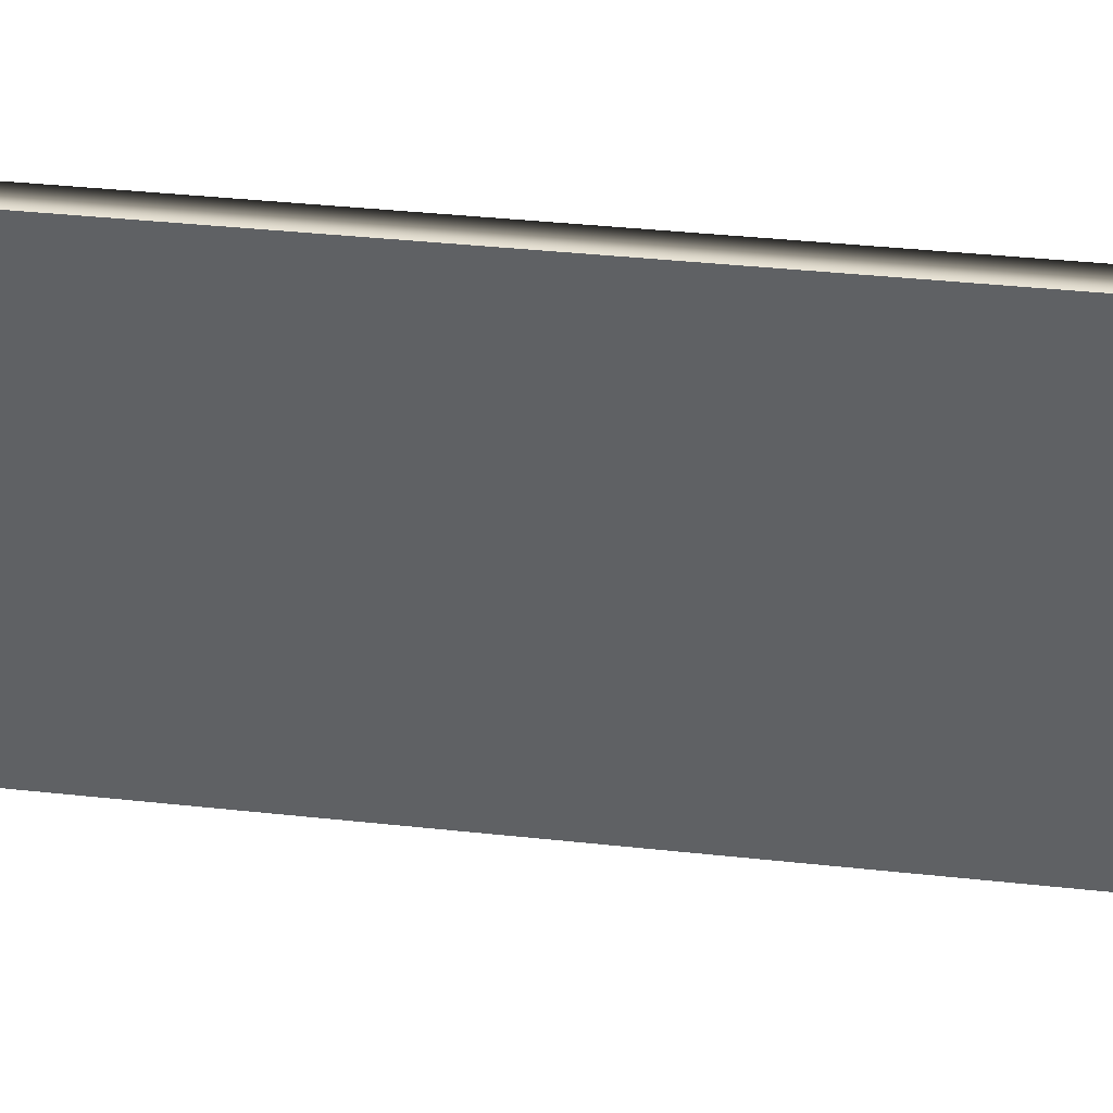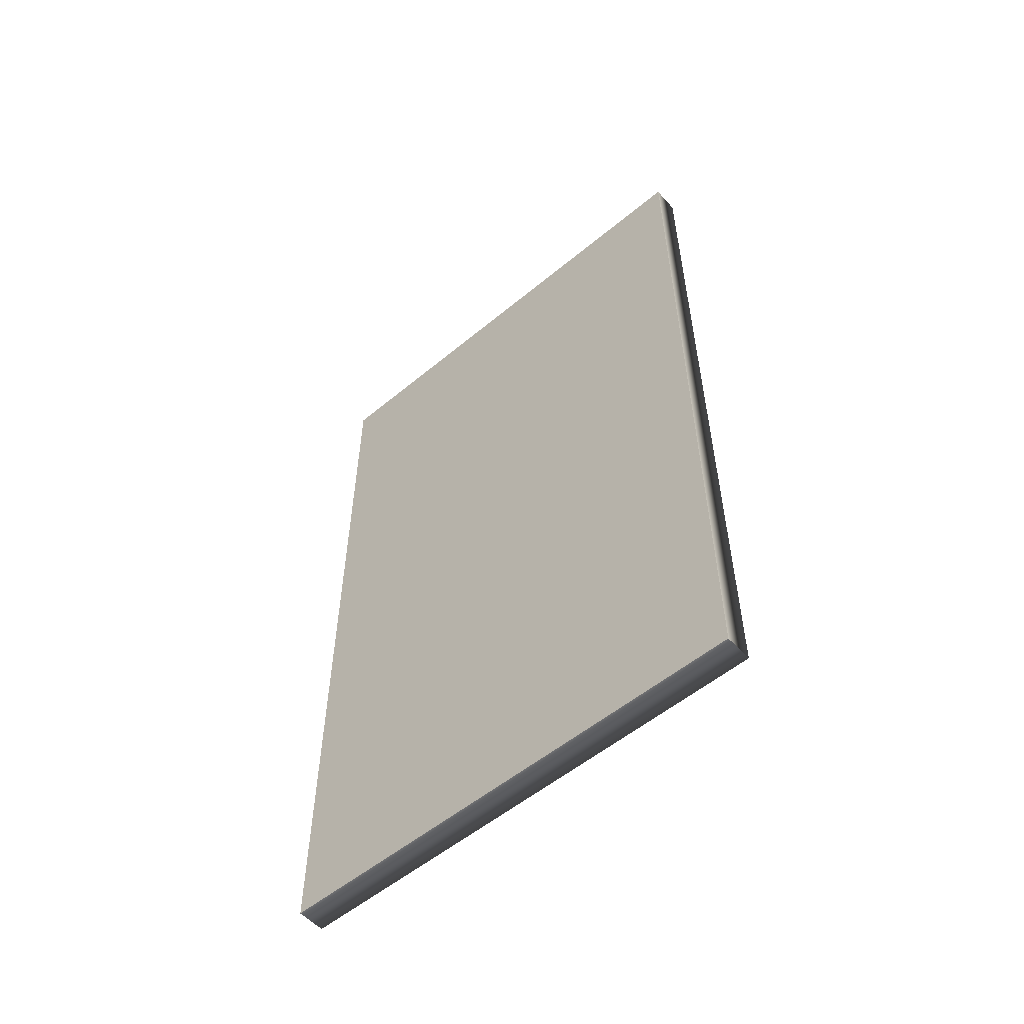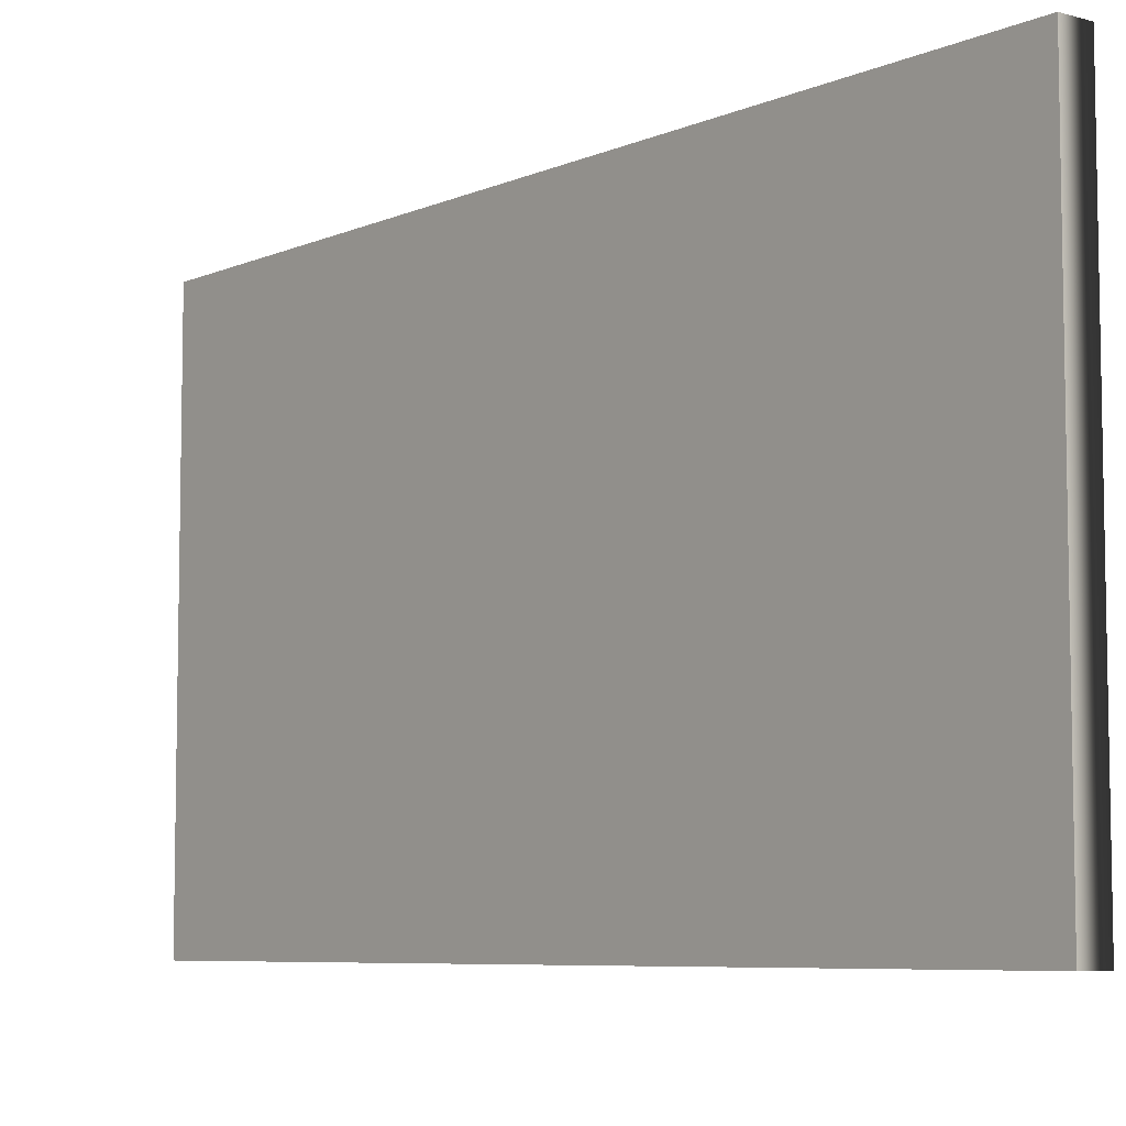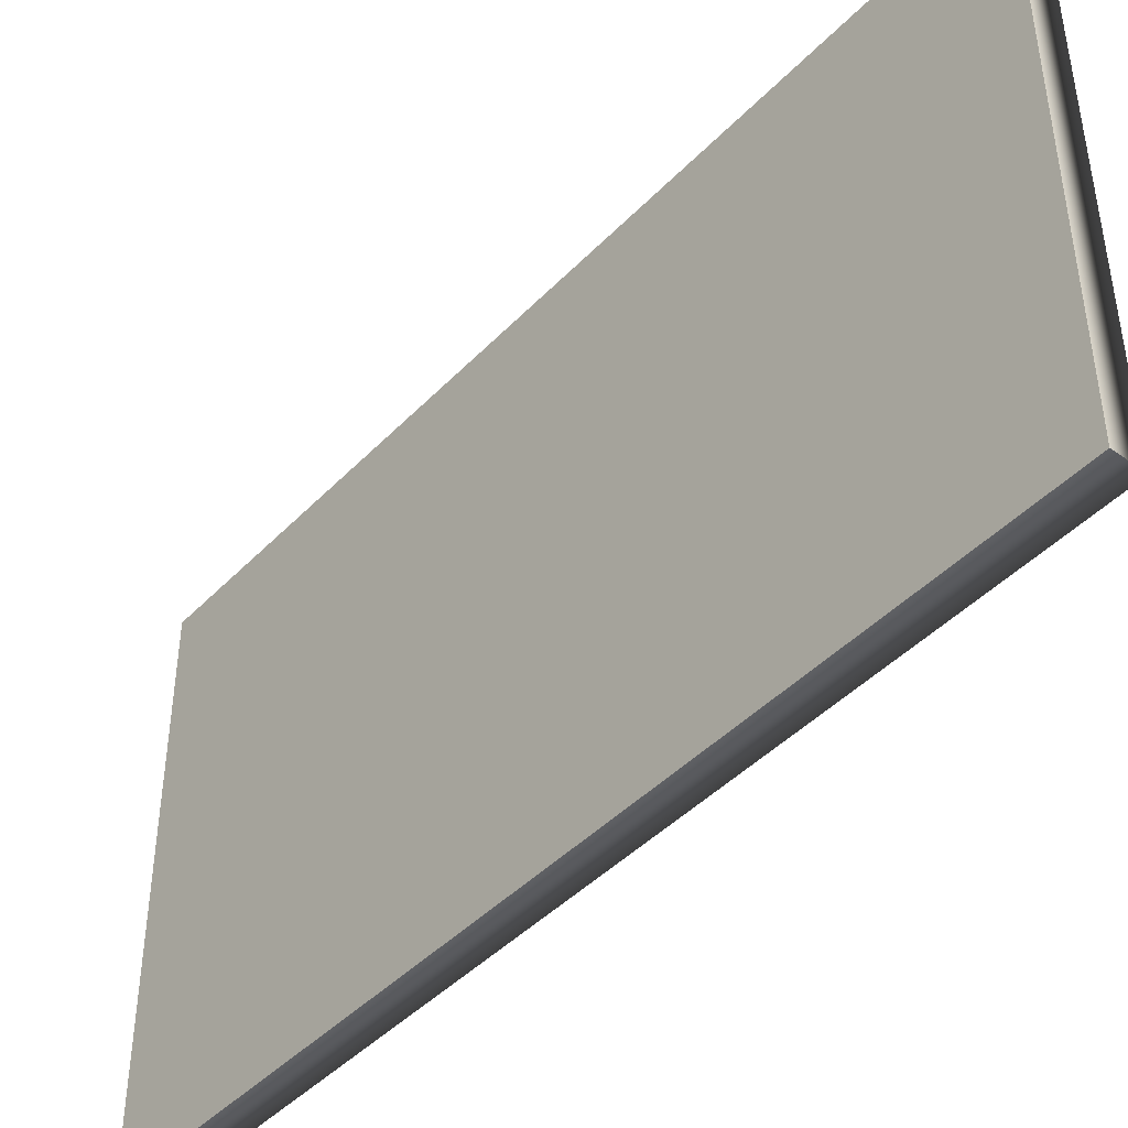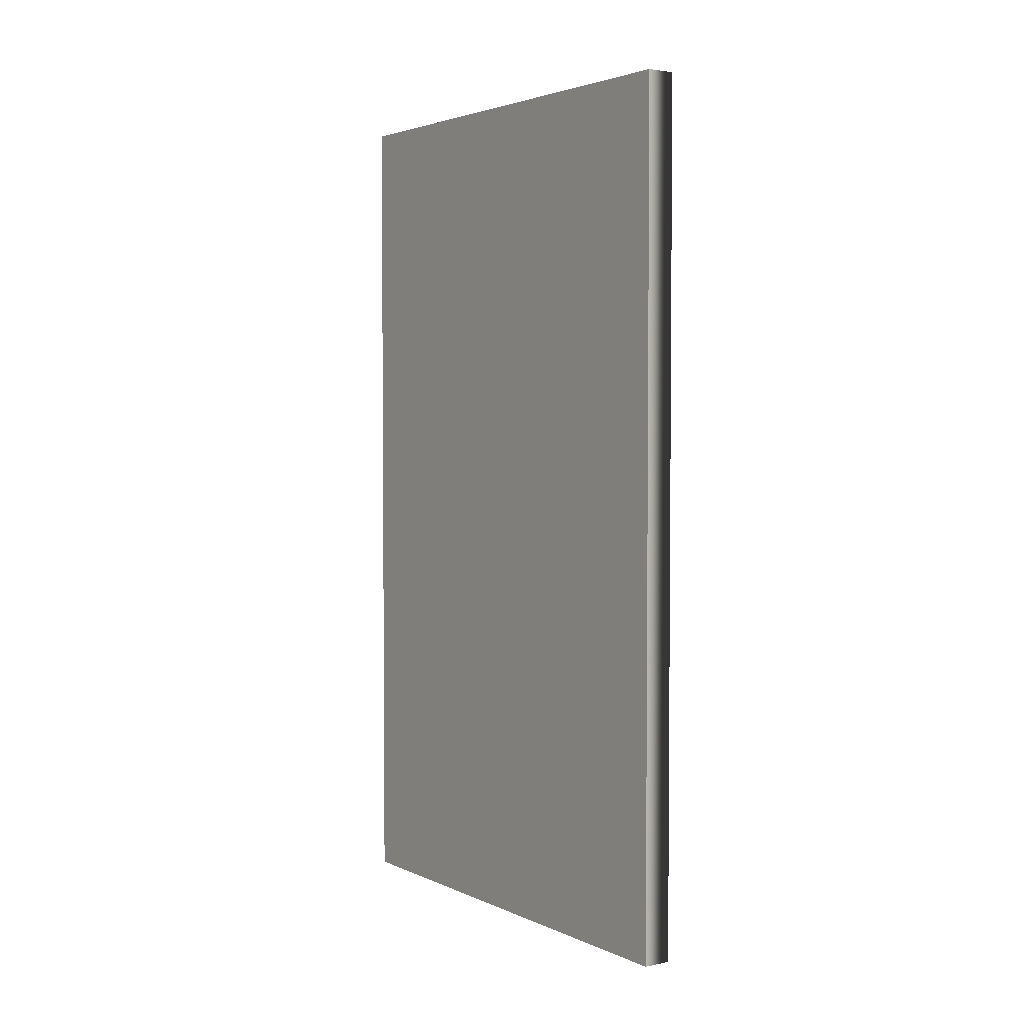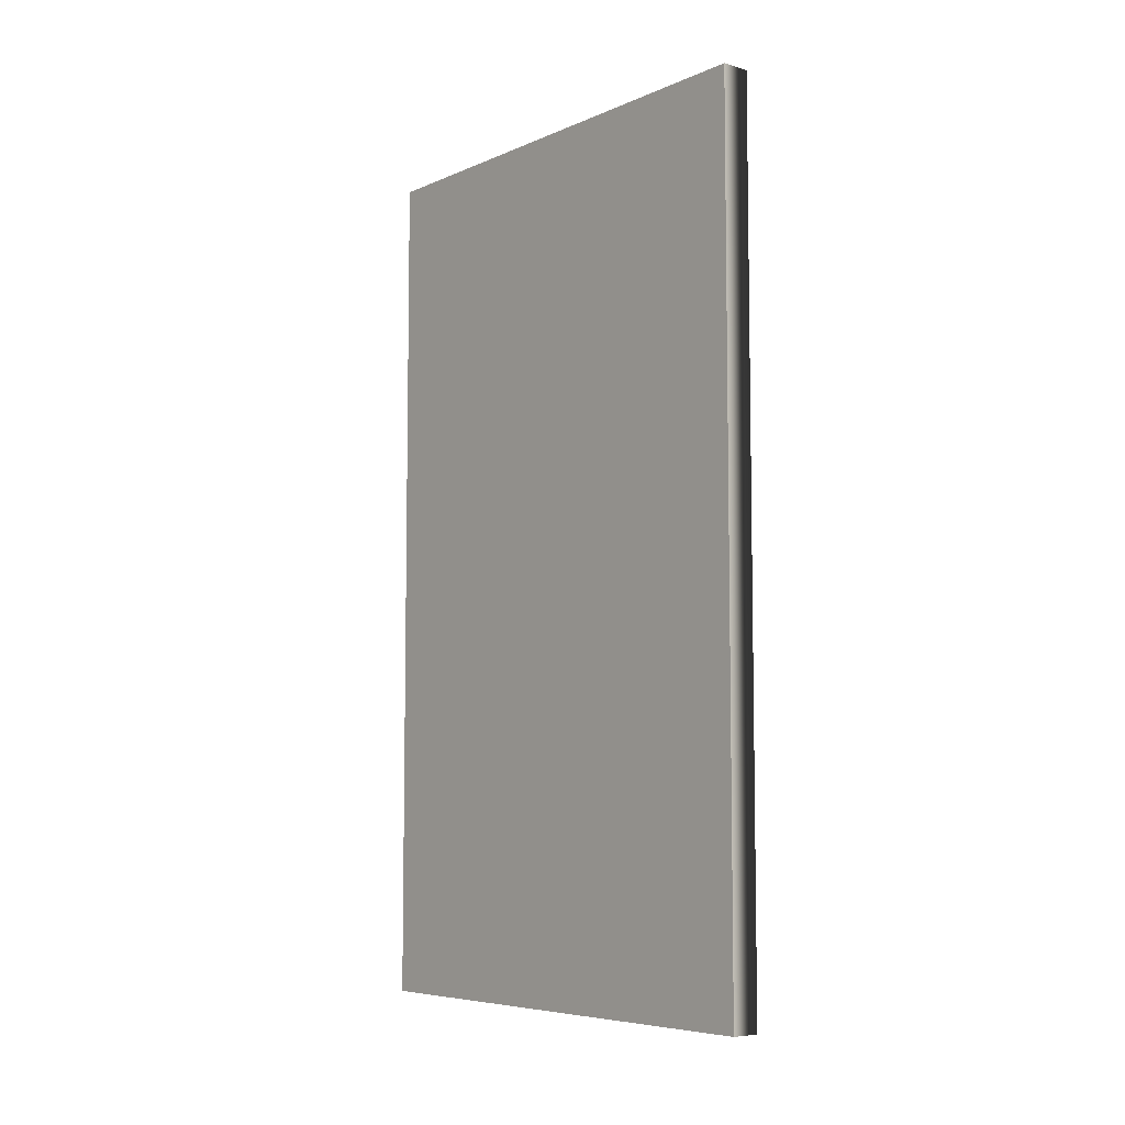
<metadata>
{"format":"obj","ext":"obj","renderer":"f3d","projection":"perspective","resolution":1024,"background":"white","views":[{"elev":42.2,"azim":-82.8,"up":"+Z"},{"elev":-55.0,"azim":-48.8,"up":"+Y"},{"elev":-6.9,"azim":-38.8,"up":"+Z"},{"elev":-44.1,"azim":-40.1,"up":"+Z"},{"elev":3.1,"azim":-34.6,"up":"+Y"},{"elev":-6.6,"azim":-39.1,"up":"+Y"}]}
</metadata>
<code>
g shop_classic_door_01
v 0 0 0
v 0 0 2.029
v 0 3.51 2.029
v 0 3.51 0
v -0.1144 0 0
v -0.1144 3.51 0
v -0.1144 3.51 2.029
v -0.1144 0 2.029
v -0.1144 0 0
v 0 0 0
v 0 3.51 0
v -0.1144 3.51 0
v -0.1144 3.51 0
v 0 3.51 2.029
v -0.1144 3.51 2.029
v -0.1144 3.51 2.029
v 0 0 2.029
v -0.1144 0 2.029
v -0.1144 0 2.029
v -0.1144 0 0
f 3 2 1
f 4 3 1
f 7 6 5
f 8 7 5
f 11 10 9
f 12 11 9
f 14 11 13
f 15 14 13
f 17 14 16
f 18 17 16
f 10 17 19
f 20 10 19

</code>
